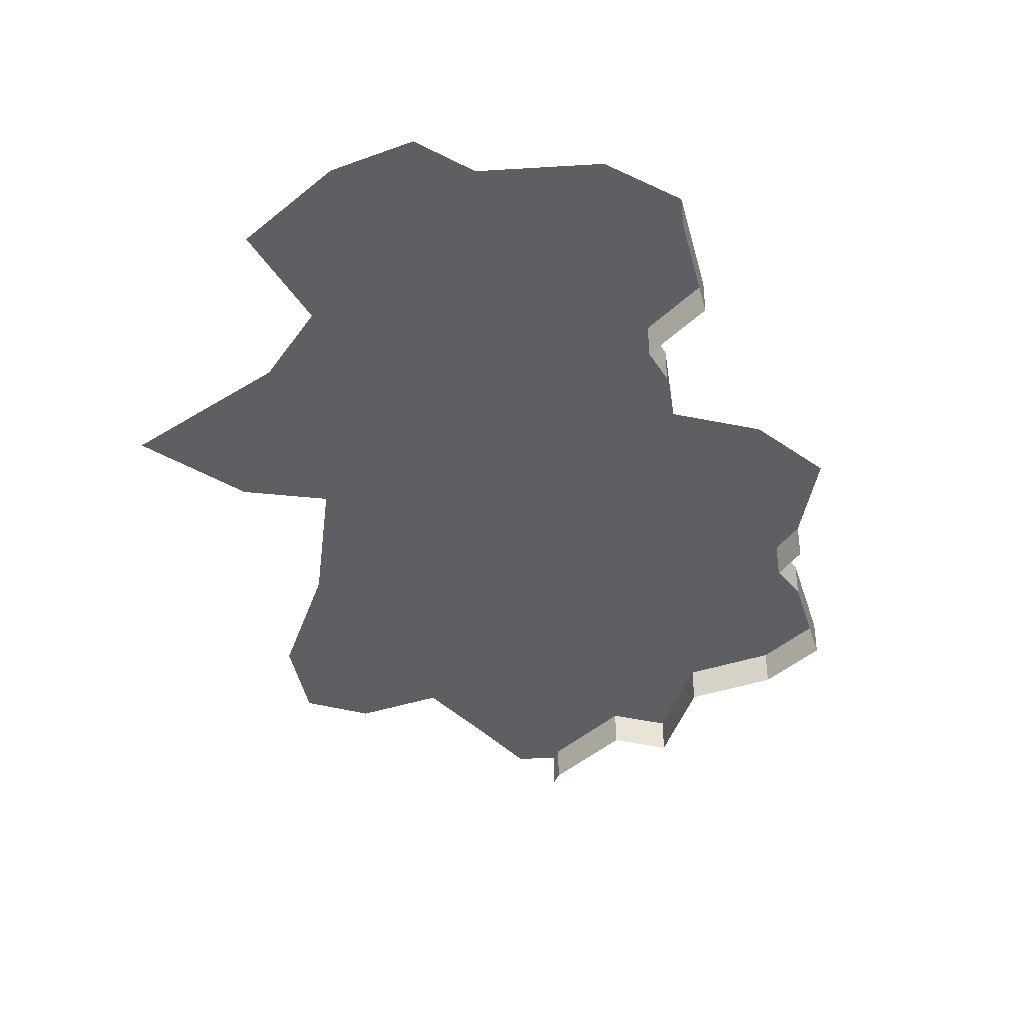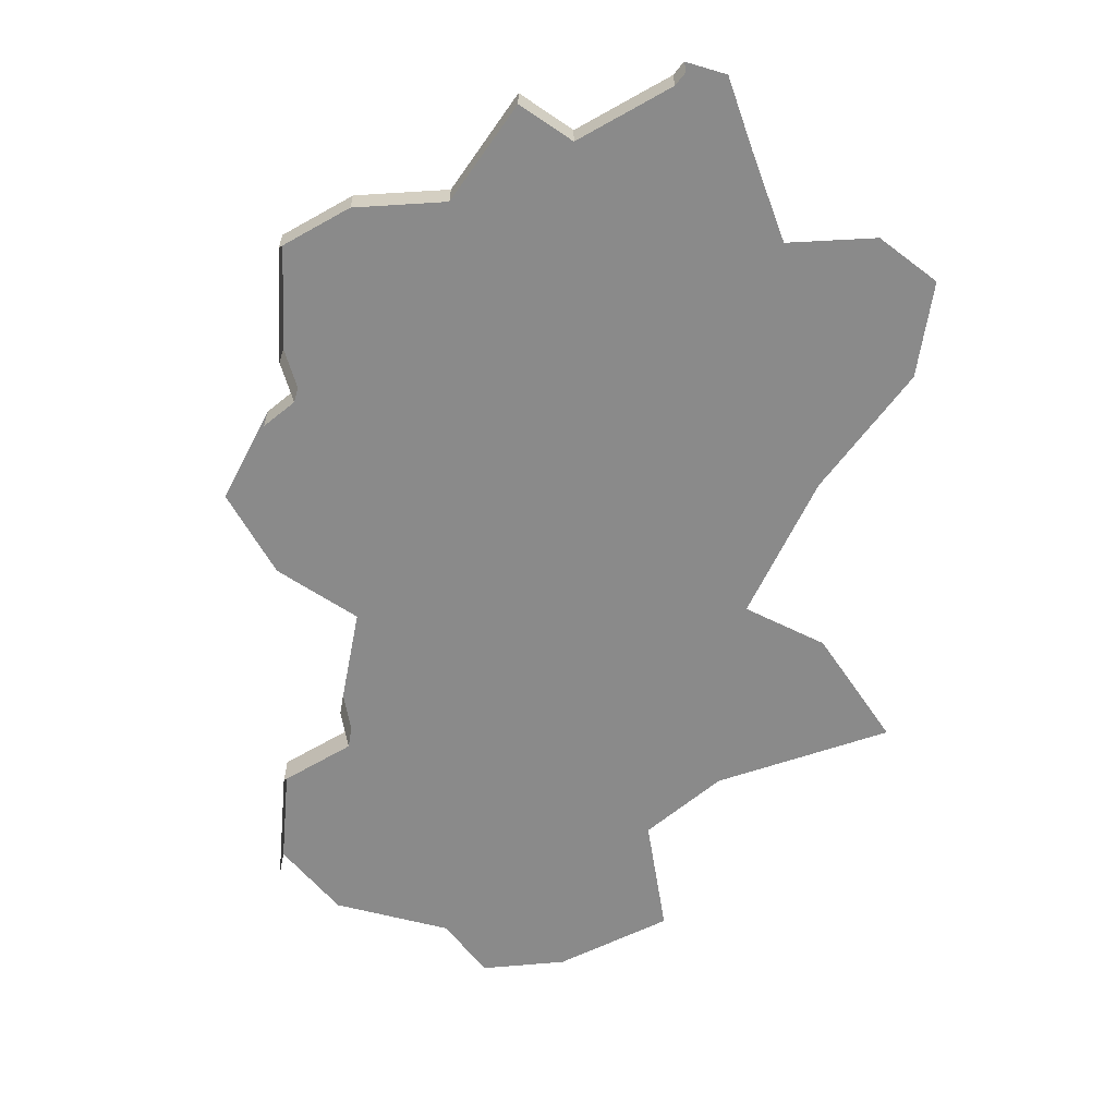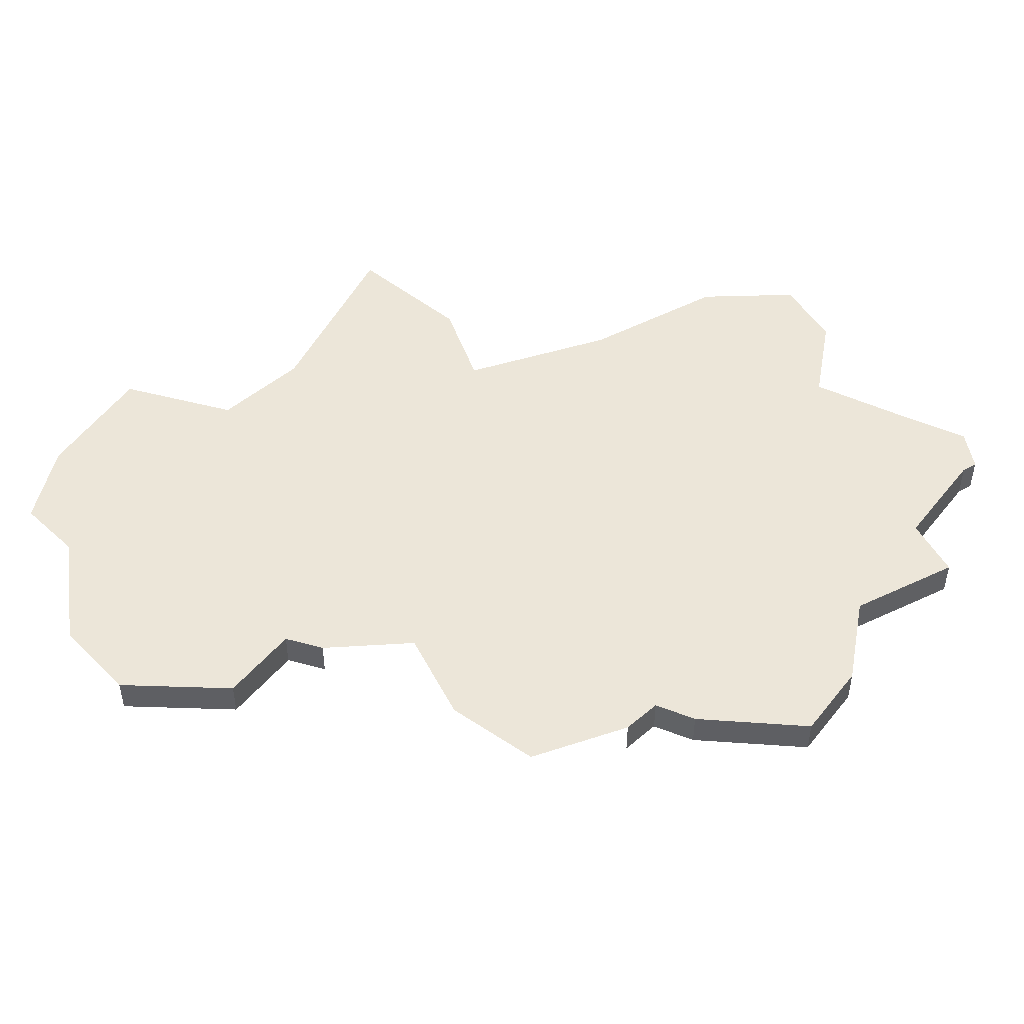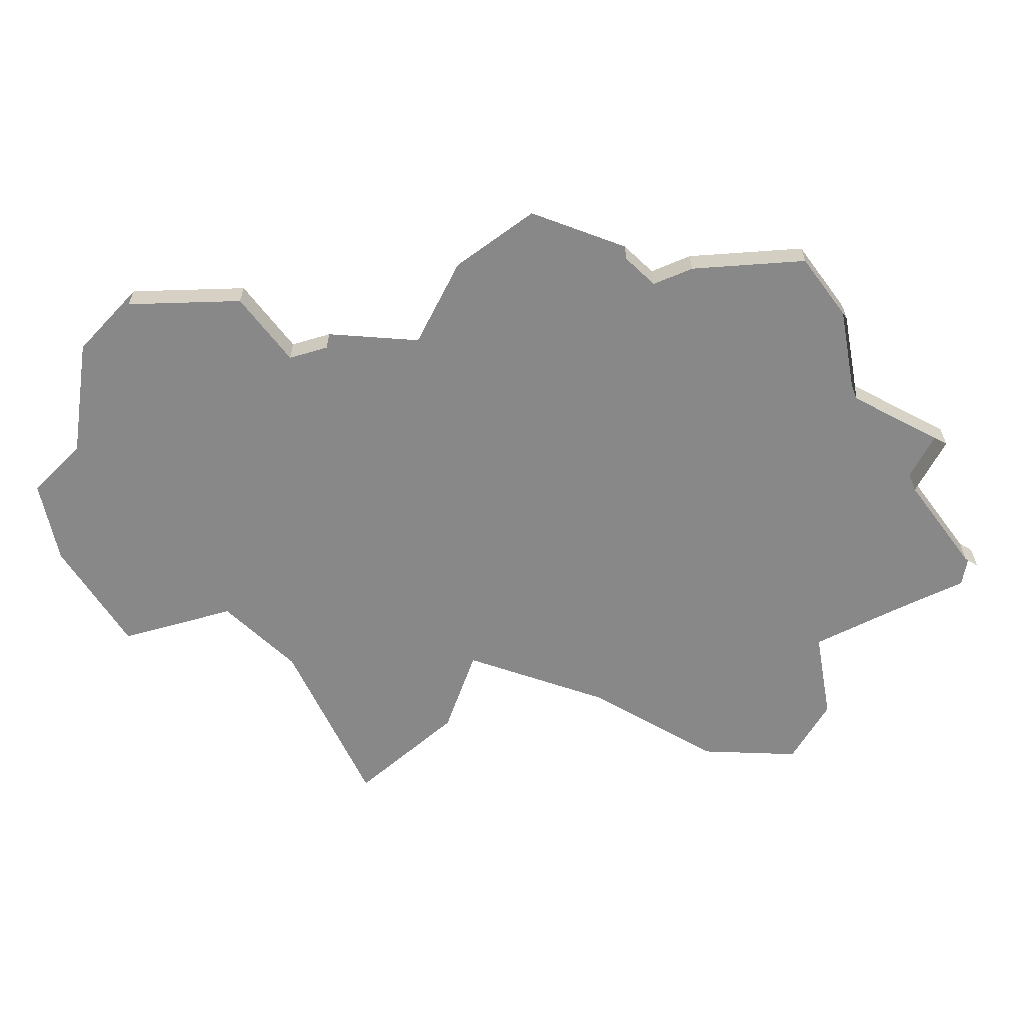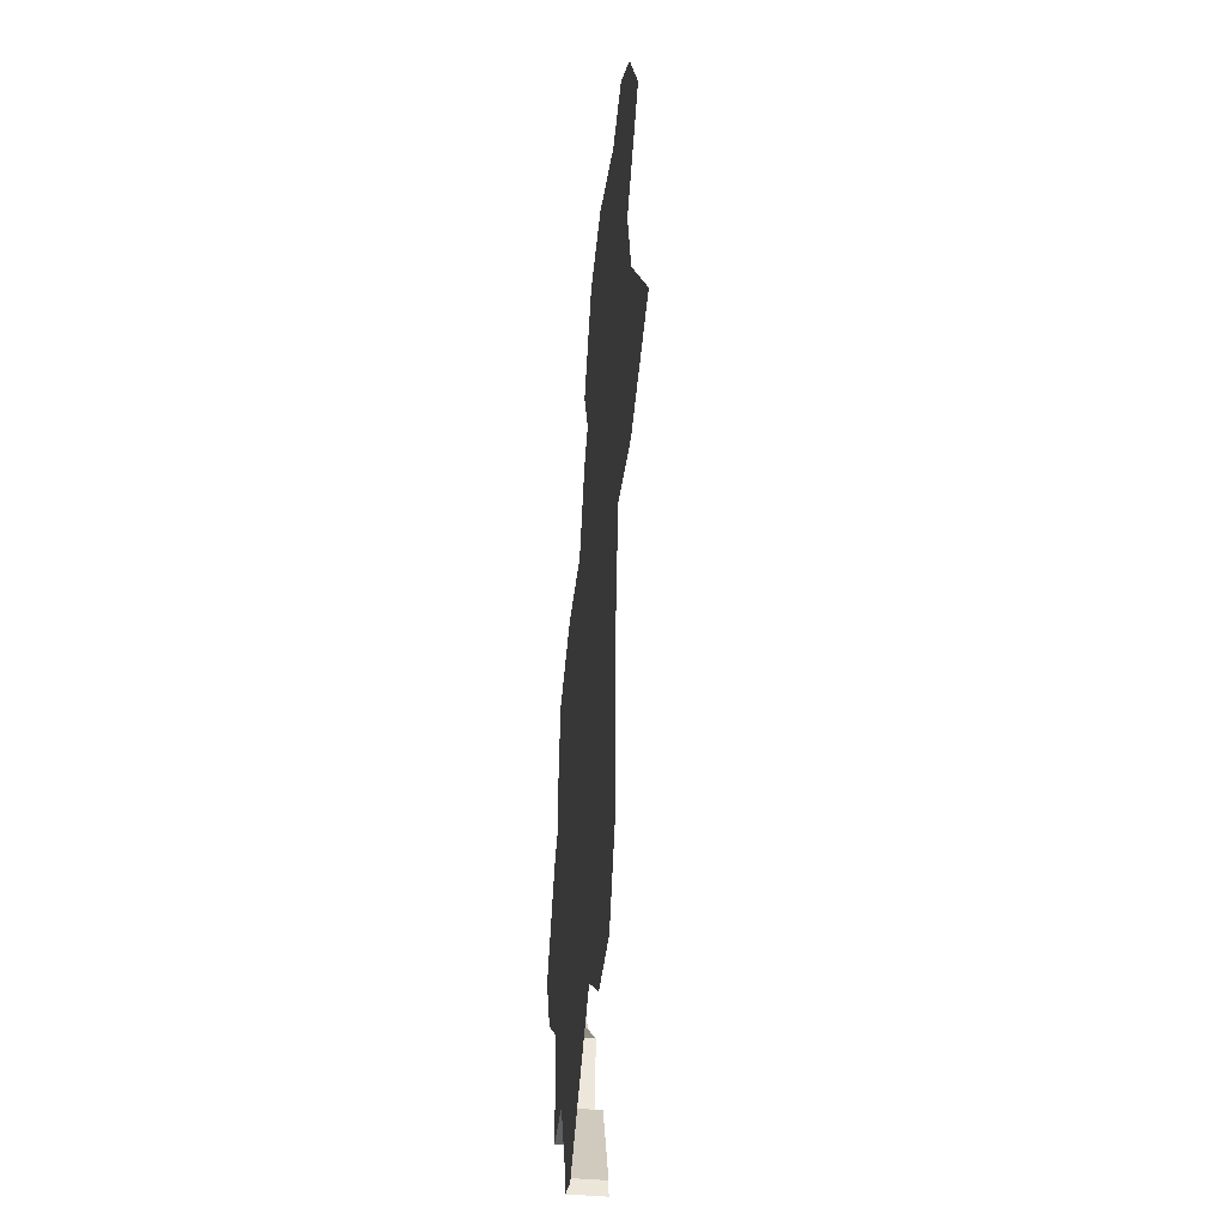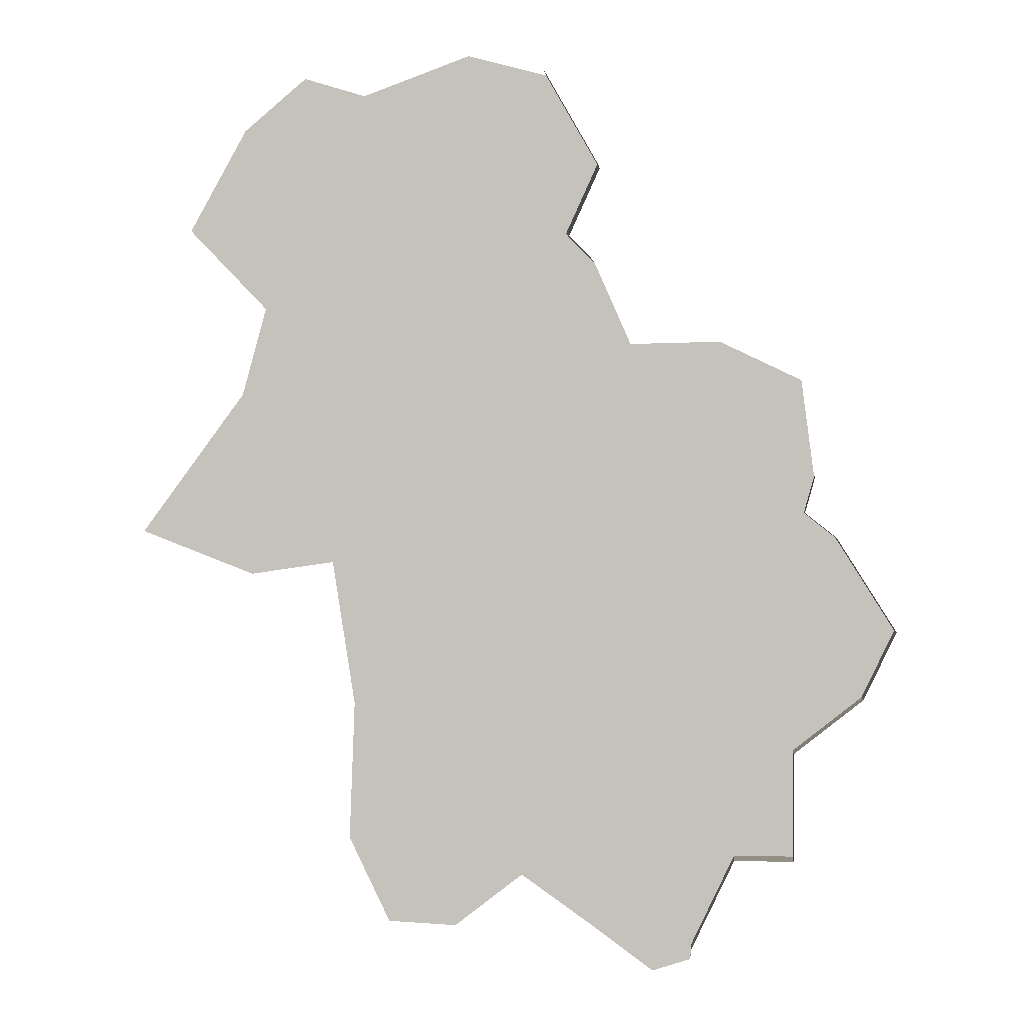
<metadata>
{"format":"obj","ext":"obj","renderer":"f3d","projection":"perspective","resolution":1024,"background":"white","views":[{"elev":-39.8,"azim":-15.7,"up":"+Y"},{"elev":-63.5,"azim":145.3,"up":"+Y"},{"elev":48.9,"azim":62.3,"up":"+Y"},{"elev":-62.9,"azim":62.0,"up":"+Y"},{"elev":-41.6,"azim":-96.5,"up":"+Z"},{"elev":0.2,"azim":5.3,"up":"+Z"}]}
</metadata>
<code>
o province_171
v -2.426 0.006502 0.3425
v -2.459 0.006502 0.283
v -2.414 0.006502 0.2359
v -2.428 0.006502 0.1847
v -2.488 0.006502 0.1029
v -2.422 0.006502 0.0774
v -2.36 0.006502 0.000329
v -2.363 0.006502 -0.07997
v -2.339 0.006502 -0.1294
v -2.373 0.006502 0.08446
v -2.3 0.006502 -0.1314
v -2.26 0.006502 -0.1006
v -2.216 0.006502 -0.1314
v -2.183 0.006502 -0.1562
v -2.095 0.006502 0.1918
v -2.143 0.006502 0.2146
v -2.196 0.006502 0.2136
v -2.292 0.006502 0.3851
v -2.354 0.006502 0.3623
v -2.39 0.006502 0.3732
v -2.16 0.006502 -0.1401
v -2.16 0.006502 -0.1489
v -2.135 0.006502 -0.08773
v -2.1 0.006502 -0.08773
v -2.1 0.006502 -0.02548
v -2.06 0.006502 0.006133
v -2.042 0.006502 0.04528
v -2.076 0.006502 0.09947
v -2.094 0.006502 0.1141
v -2.088 0.006502 0.1352
v -2.232 0.006502 0.277
v -2.217 0.006502 0.2612
v -2.214 0.006502 0.3174
v -2.246 0.006502 0.3728
v -2.16 -0.0135 -0.1489
v -2.16 -0.0135 -0.1401
v -2.088 -0.0135 0.1352
v -2.094 -0.0135 0.1141
v -2.217 -0.0135 0.2612
v -2.232 -0.0135 0.277
v -2.135 -0.0135 -0.08773
v -2.1 -0.0135 -0.08773
v -2.1 -0.0135 -0.02548
v -2.06 -0.0135 0.006133
v -2.042 -0.0135 0.04528
v -2.076 -0.0135 0.09947
v -2.214 -0.0135 0.3174
v -2.246 -0.0135 0.3728
f 34 47 33
f 33 40 31
f 29 46 28
f 28 45 27
f 27 44 26
f 26 43 25
f 25 42 24
f 24 41 23
f 23 36 21
f 3 1 19
f 21 35 22
f 30 38 29
f 31 39 32
f 34 48 47
f 33 47 40
f 29 38 46
f 28 46 45
f 27 45 44
f 26 44 43
f 25 43 42
f 24 42 41
f 23 41 36
f 34 33 31
f 31 32 17
f 17 16 29
f 16 15 30
f 29 16 30
f 29 28 25
f 28 27 26
f 26 25 28
f 25 24 23
f 21 22 14
f 23 21 13
f 21 14 13
f 25 23 12
f 23 13 12
f 12 11 8
f 11 9 8
f 29 25 7
f 17 29 10
f 10 29 7
f 25 12 7
f 8 7 12
f 10 6 4
f 6 5 4
f 18 34 31
f 31 17 3
f 17 10 3
f 19 18 31
f 1 20 19
f 3 2 1
f 10 4 3
f 19 31 3
f 21 36 35
f 30 37 38
f 31 40 39

</code>
